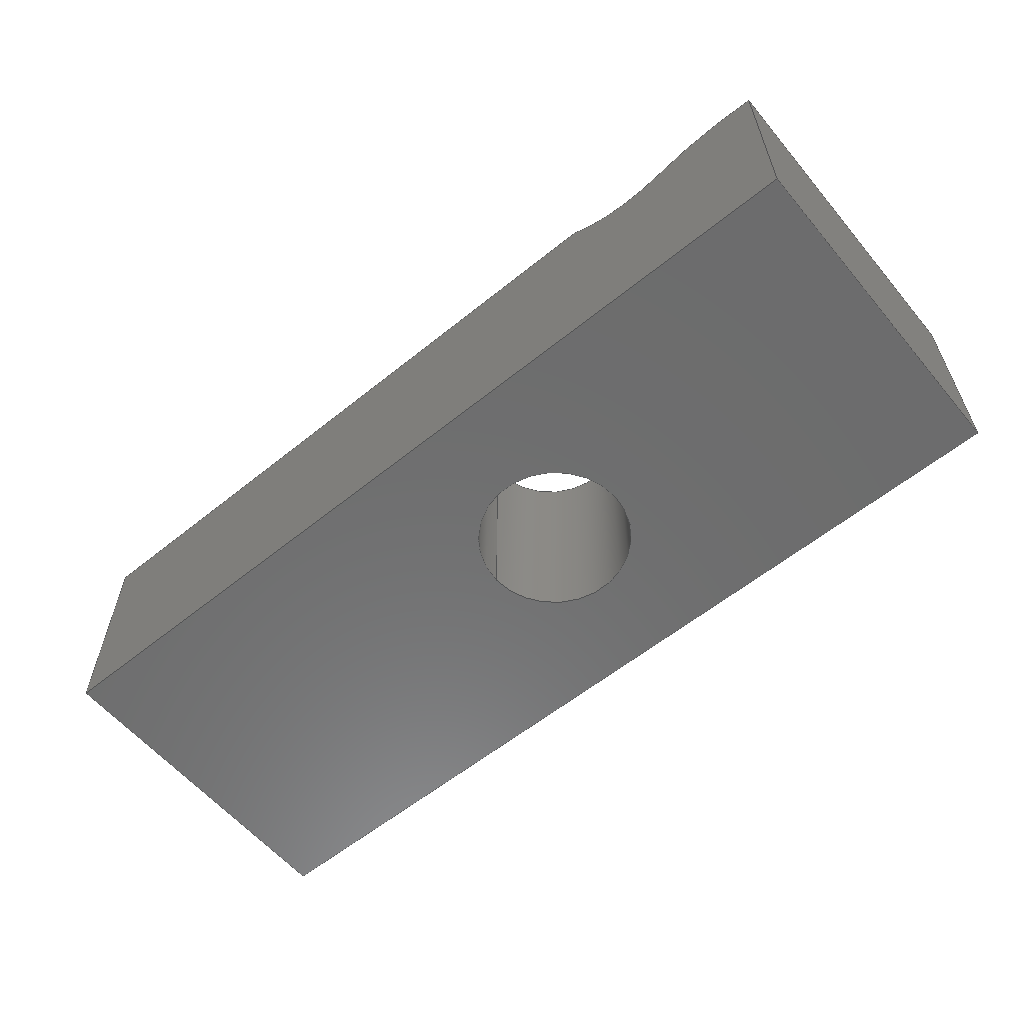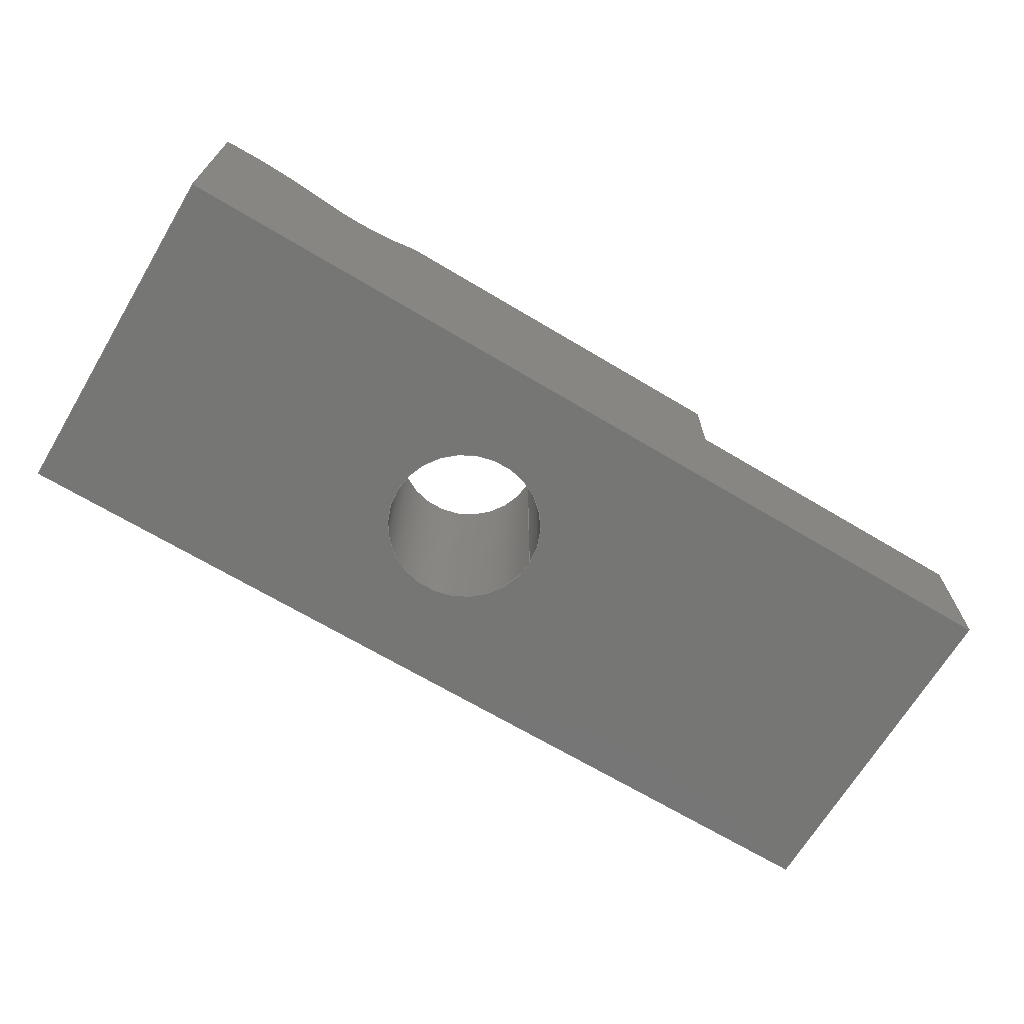
<metadata>
{"format":"step","ext":"stp","renderer":"f3d","projection":"perspective","resolution":1024,"background":"white","views":[{"elev":-59.0,"azim":-140.3,"up":"+Y"},{"elev":-68.3,"azim":-30.9,"up":"+Y"}]}
</metadata>
<code>
ISO-10303-21;
DATA;
#1=DESIGN_CONTEXT('',#24,'design');
#2=APPLICATION_PROTOCOL_DEFINITION('INTERNATIONAL STANDARD','config_control_design',1994,#24);
#3=PRODUCT_CATEGORY_RELATIONSHIP('NONE','NONE',#25,#26);
#4=DATE_AND_TIME(#27,#28);
#5=DATE_TIME_ROLE('creation_date');
#6=DATE_TIME_ROLE('classification_date');
#7=PERSON_AND_ORGANIZATION_ROLE('creator');
#8=PERSON_AND_ORGANIZATION_ROLE('design_supplier');
#9=PERSON_AND_ORGANIZATION_ROLE('classification_officer');
#10=PERSON_AND_ORGANIZATION_ROLE('design_owner');
#11=APPROVAL_PERSON_ORGANIZATION(#29,#30,#31);
#12=APPROVAL_DATE_TIME(#4,#30);
#13=CC_DESIGN_APPROVAL(#30,(#32,#33,#34));
#14=CC_DESIGN_DATE_AND_TIME_ASSIGNMENT(#4,#5,(#34));
#15=CC_DESIGN_DATE_AND_TIME_ASSIGNMENT(#4,#6,(#32));
#16=CC_DESIGN_PERSON_AND_ORGANIZATION_ASSIGNMENT(#29,#10,(#35));
#17=CC_DESIGN_PERSON_AND_ORGANIZATION_ASSIGNMENT(#29,#7,(#34));
#18=CC_DESIGN_PERSON_AND_ORGANIZATION_ASSIGNMENT(#29,#7,(#33));
#19=CC_DESIGN_PERSON_AND_ORGANIZATION_ASSIGNMENT(#29,#8,(#33));
#20=CC_DESIGN_SECURITY_CLASSIFICATION(#32,(#33));
#21=CC_DESIGN_PERSON_AND_ORGANIZATION_ASSIGNMENT(#29,#9,(#32));
#22=SHAPE_DEFINITION_REPRESENTATION(#36,#37);
#23= (GEOMETRIC_REPRESENTATION_CONTEXT(3)GLOBAL_UNCERTAINTY_ASSIGNED_CONTEXT((#38))GLOBAL_UNIT_ASSIGNED_CONTEXT((#39,#40,#41))REPRESENTATION_CONTEXT('NONE','WORKSPACE'));
#24=APPLICATION_CONTEXT('CONFIGURATION CONTROLLED 3D DESIGNS OF MECHANICAL PARTS AND ASSEMBLIES');
#25=PRODUCT_CATEGORY('part','NONE');
#26=PRODUCT_RELATED_PRODUCT_CATEGORY('detail',' ',(#35));
#27=CALENDAR_DATE(2014,12,3);
#28=LOCAL_TIME(15,43,54,#42);
#29=PERSON_AND_ORGANIZATION(#43,#44);
#30=APPROVAL(#45,'SOLID MODEL');
#31=APPROVAL_ROLE('APPROVED');
#32=SECURITY_CLASSIFICATION('','',#46);
#33=PRODUCT_DEFINITION_FORMATION_WITH_SPECIFIED_SOURCE(' ','NONE',#35,.NOT_KNOWN.);
#34=PRODUCT_DEFINITION('NONE','NONE',#33,#1);
#35=PRODUCT('1','1','PART-1-DESC',(#47));
#36=PRODUCT_DEFINITION_SHAPE('NONE','NONE',#34);
#37=ADVANCED_BREP_SHAPE_REPRESENTATION('1',(#48,#49),#23);
#38=UNCERTAINTY_MEASURE_WITH_UNIT(LENGTH_MEASURE(1e-06),#39,'','');
#39= (CONVERSION_BASED_UNIT('MILLIMETRE',#50)LENGTH_UNIT()NAMED_UNIT(#51));
#40= (NAMED_UNIT(#52)PLANE_ANGLE_UNIT()SI_UNIT($,.RADIAN.));
#41= (NAMED_UNIT(#52)SOLID_ANGLE_UNIT()SI_UNIT($,.STERADIAN.));
#42=COORDINATED_UNIVERSAL_TIME_OFFSET(1,0,.AHEAD.);
#43=PERSON('','UNSPECIFIED',$,$,$,$);
#44=ORGANIZATION('UNSPECIFIED','UNSPECIFIED','UNSPECIFIED');
#45=APPROVAL_STATUS('approved');
#46=SECURITY_CLASSIFICATION_LEVEL('unclassified');
#47=MECHANICAL_CONTEXT('',#24,'mechanical');
#48=MANIFOLD_SOLID_BREP('1',#53);
#49=AXIS2_PLACEMENT_3D('',#54,#55,#56);
#50=LENGTH_MEASURE_WITH_UNIT(LENGTH_MEASURE(1),#57);
#51=DIMENSIONAL_EXPONENTS(1,0,0,0,0,0,0);
#52=DIMENSIONAL_EXPONENTS(0,0,0,0,0,0,0);
#53=CLOSED_SHELL('',(#58,#59,#60,#61,#62,#63,#64,#65,#66,#67,#68,#69,#70));
#54=CARTESIAN_POINT('',(0,0,0));
#55=DIRECTION('',(0,0,1));
#56=DIRECTION('',(1,0,0));
#57= (NAMED_UNIT(#51)LENGTH_UNIT()SI_UNIT(.MILLI.,.METRE.));
#58=ADVANCED_FACE('',(#71),#72,.F.);
#59=ADVANCED_FACE('',(#73),#74,.T.);
#60=ADVANCED_FACE('',(#75),#76,.F.);
#61=ADVANCED_FACE('',(#77),#78,.F.);
#62=ADVANCED_FACE('',(#79),#80,.F.);
#63=ADVANCED_FACE('',(#81),#82,.F.);
#64=ADVANCED_FACE('',(#83,#84),#85,.T.);
#65=ADVANCED_FACE('',(#86),#87,.F.);
#66=ADVANCED_FACE('',(#88),#89,.T.);
#67=ADVANCED_FACE('',(#90),#91,.T.);
#68=ADVANCED_FACE('',(#92,#93),#94,.T.);
#69=ADVANCED_FACE('',(#95),#96,.T.);
#70=ADVANCED_FACE('',(#97),#98,.T.);
#71=FACE_OUTER_BOUND('',#99,.T.);
#72=CYLINDRICAL_SURFACE('',#100,2.75);
#73=FACE_OUTER_BOUND('',#101,.T.);
#74=PLANE('',#102);
#75=FACE_OUTER_BOUND('',#103,.T.);
#76=PLANE('',#104);
#77=FACE_OUTER_BOUND('',#105,.T.);
#78=CYLINDRICAL_SURFACE('',#106,7);
#79=FACE_OUTER_BOUND('',#107,.T.);
#80=PLANE('',#108);
#81=FACE_OUTER_BOUND('',#109,.T.);
#82=CYLINDRICAL_SURFACE('',#110,2.75);
#83=FACE_OUTER_BOUND('',#111,.T.);
#84=FACE_BOUND('',#112,.T.);
#85=PLANE('',#113);
#86=FACE_OUTER_BOUND('',#114,.T.);
#87=CYLINDRICAL_SURFACE('',#115,4);
#88=FACE_OUTER_BOUND('',#116,.T.);
#89=CYLINDRICAL_SURFACE('',#117,8);
#90=FACE_OUTER_BOUND('',#118,.T.);
#91=PLANE('',#119);
#92=FACE_BOUND('',#120,.T.);
#93=FACE_OUTER_BOUND('',#121,.T.);
#94=PLANE('',#122);
#95=FACE_OUTER_BOUND('',#123,.T.);
#96=PLANE('',#124);
#97=FACE_OUTER_BOUND('',#125,.T.);
#98=PLANE('',#126);
#99=EDGE_LOOP('',(#127,#128,#129,#130));
#100=AXIS2_PLACEMENT_3D('',#131,#132,#133);
#101=EDGE_LOOP('',(#134,#135,#136,#137));
#102=AXIS2_PLACEMENT_3D('',#138,#139,#140);
#103=EDGE_LOOP('',(#141,#142,#143,#144));
#104=AXIS2_PLACEMENT_3D('',#145,#146,#147);
#105=EDGE_LOOP('',(#148,#149,#150,#151));
#106=AXIS2_PLACEMENT_3D('',#152,#153,#154);
#107=EDGE_LOOP('',(#155,#156,#157,#158,#159,#160,#161,#162));
#108=AXIS2_PLACEMENT_3D('',#163,#164,#165);
#109=EDGE_LOOP('',(#166,#167,#168,#169));
#110=AXIS2_PLACEMENT_3D('',#170,#171,#172);
#111=EDGE_LOOP('',(#173,#174,#175,#176,#177,#178));
#112=EDGE_LOOP('',(#179,#180));
#113=AXIS2_PLACEMENT_3D('',#181,#182,#183);
#114=EDGE_LOOP('',(#184,#185,#186,#187));
#115=AXIS2_PLACEMENT_3D('',#188,#189,#190);
#116=EDGE_LOOP('',(#191,#192,#193,#194));
#117=AXIS2_PLACEMENT_3D('',#195,#196,#197);
#118=EDGE_LOOP('',(#198,#199,#200,#201));
#119=AXIS2_PLACEMENT_3D('',#202,#203,#204);
#120=EDGE_LOOP('',(#205,#206));
#121=EDGE_LOOP('',(#207,#208,#209,#210));
#122=AXIS2_PLACEMENT_3D('',#211,#212,#213);
#123=EDGE_LOOP('',(#214,#215,#216,#217,#218,#219));
#124=AXIS2_PLACEMENT_3D('',#220,#221,#222);
#125=EDGE_LOOP('',(#223,#224,#225,#226,#227,#228));
#126=AXIS2_PLACEMENT_3D('',#229,#230,#231);
#127=ORIENTED_EDGE('',*,*,#232,.F.);
#128=ORIENTED_EDGE('',*,*,#233,.F.);
#129=ORIENTED_EDGE('',*,*,#234,.F.);
#130=ORIENTED_EDGE('',*,*,#235,.F.);
#131=CARTESIAN_POINT('',(14,4,-4.898e-16));
#132=DIRECTION('',(0,1,-1.225e-16));
#133=DIRECTION('',(1,0,0));
#134=ORIENTED_EDGE('',*,*,#236,.F.);
#135=ORIENTED_EDGE('',*,*,#237,.T.);
#136=ORIENTED_EDGE('',*,*,#238,.T.);
#137=ORIENTED_EDGE('',*,*,#239,.F.);
#138=CARTESIAN_POINT('',(28,5,2.351));
#139=DIRECTION('',(0,1,-1.837e-16));
#140=DIRECTION('',(1,0,0));
#141=ORIENTED_EDGE('',*,*,#240,.F.);
#142=ORIENTED_EDGE('',*,*,#241,.F.);
#143=ORIENTED_EDGE('',*,*,#238,.F.);
#144=ORIENTED_EDGE('',*,*,#242,.T.);
#145=CARTESIAN_POINT('',(21,5,6));
#146=DIRECTION('',(-1,0,0));
#147=DIRECTION('',(0,1.837e-16,1));
#148=ORIENTED_EDGE('',*,*,#243,.F.);
#149=ORIENTED_EDGE('',*,*,#244,.F.);
#150=ORIENTED_EDGE('',*,*,#242,.F.);
#151=ORIENTED_EDGE('',*,*,#237,.F.);
#152=CARTESIAN_POINT('',(28,5,3.5));
#153=DIRECTION('',(0,-1,1.837e-16));
#154=DIRECTION('',(1,0,0));
#155=ORIENTED_EDGE('',*,*,#239,.T.);
#156=ORIENTED_EDGE('',*,*,#241,.T.);
#157=ORIENTED_EDGE('',*,*,#245,.F.);
#158=ORIENTED_EDGE('',*,*,#246,.T.);
#159=ORIENTED_EDGE('',*,*,#247,.F.);
#160=ORIENTED_EDGE('',*,*,#248,.F.);
#161=ORIENTED_EDGE('',*,*,#249,.F.);
#162=ORIENTED_EDGE('',*,*,#250,.F.);
#163=CARTESIAN_POINT('',(15.98,3.972,6));
#164=DIRECTION('',(0,-1.225e-16,-1));
#165=DIRECTION('',(1,0,0));
#166=ORIENTED_EDGE('',*,*,#232,.T.);
#167=ORIENTED_EDGE('',*,*,#251,.F.);
#168=ORIENTED_EDGE('',*,*,#234,.T.);
#169=ORIENTED_EDGE('',*,*,#252,.F.);
#170=CARTESIAN_POINT('',(14,4,-4.898e-16));
#171=DIRECTION('',(0,1,-1.225e-16));
#172=DIRECTION('',(1,0,0));
#173=ORIENTED_EDGE('',*,*,#244,.T.);
#174=ORIENTED_EDGE('',*,*,#253,.T.);
#175=ORIENTED_EDGE('',*,*,#254,.T.);
#176=ORIENTED_EDGE('',*,*,#255,.F.);
#177=ORIENTED_EDGE('',*,*,#245,.T.);
#178=ORIENTED_EDGE('',*,*,#240,.T.);
#179=ORIENTED_EDGE('',*,*,#235,.T.);
#180=ORIENTED_EDGE('',*,*,#251,.T.);
#181=CARTESIAN_POINT('',(32,8,6));
#182=DIRECTION('',(0,1,-1.225e-16));
#183=DIRECTION('',(1,0,0));
#184=ORIENTED_EDGE('',*,*,#256,.T.);
#185=ORIENTED_EDGE('',*,*,#257,.F.);
#186=ORIENTED_EDGE('',*,*,#246,.F.);
#187=ORIENTED_EDGE('',*,*,#255,.T.);
#188=CARTESIAN_POINT('',(5.569,11.18,6));
#189=DIRECTION('',(0,1.225e-16,1));
#190=DIRECTION('',(1,0,0));
#191=ORIENTED_EDGE('',*,*,#258,.T.);
#192=ORIENTED_EDGE('',*,*,#259,.F.);
#193=ORIENTED_EDGE('',*,*,#247,.T.);
#194=ORIENTED_EDGE('',*,*,#257,.T.);
#195=CARTESIAN_POINT('',(1.2,7.348e-16,6));
#196=DIRECTION('',(0,1.225e-16,1));
#197=DIRECTION('',(1,0,0));
#198=ORIENTED_EDGE('',*,*,#260,.T.);
#199=ORIENTED_EDGE('',*,*,#261,.F.);
#200=ORIENTED_EDGE('',*,*,#248,.T.);
#201=ORIENTED_EDGE('',*,*,#259,.T.);
#202=CARTESIAN_POINT('',(0,7.909,6));
#203=DIRECTION('',(-1,0,0));
#204=DIRECTION('',(0,1,-1.225e-16));
#205=ORIENTED_EDGE('',*,*,#252,.T.);
#206=ORIENTED_EDGE('',*,*,#233,.T.);
#207=ORIENTED_EDGE('',*,*,#262,.T.);
#208=ORIENTED_EDGE('',*,*,#263,.F.);
#209=ORIENTED_EDGE('',*,*,#249,.T.);
#210=ORIENTED_EDGE('',*,*,#261,.T.);
#211=CARTESIAN_POINT('',(0,7.348e-16,6));
#212=DIRECTION('',(1.225e-16,-1,1.225e-16));
#213=DIRECTION('',(-1,-1.225e-16,1.5e-32));
#214=ORIENTED_EDGE('',*,*,#236,.T.);
#215=ORIENTED_EDGE('',*,*,#250,.T.);
#216=ORIENTED_EDGE('',*,*,#263,.T.);
#217=ORIENTED_EDGE('',*,*,#264,.T.);
#218=ORIENTED_EDGE('',*,*,#253,.F.);
#219=ORIENTED_EDGE('',*,*,#243,.T.);
#220=CARTESIAN_POINT('',(32,4.287e-15,6));
#221=DIRECTION('',(1,0,0));
#222=DIRECTION('',(0,-1,1.225e-16));
#223=ORIENTED_EDGE('',*,*,#254,.F.);
#224=ORIENTED_EDGE('',*,*,#264,.F.);
#225=ORIENTED_EDGE('',*,*,#262,.F.);
#226=ORIENTED_EDGE('',*,*,#260,.F.);
#227=ORIENTED_EDGE('',*,*,#258,.F.);
#228=ORIENTED_EDGE('',*,*,#256,.F.);
#229=CARTESIAN_POINT('',(15.98,3.972,-6));
#230=DIRECTION('',(0,-1.225e-16,-1));
#231=DIRECTION('',(1,0,0));
#232=EDGE_CURVE('',#265,#266,#267,.T.);
#233=EDGE_CURVE('',#268,#265,#269,.T.);
#234=EDGE_CURVE('',#270,#268,#271,.T.);
#235=EDGE_CURVE('',#266,#270,#272,.T.);
#236=EDGE_CURVE('',#273,#274,#275,.T.);
#237=EDGE_CURVE('',#273,#276,#277,.T.);
#238=EDGE_CURVE('',#276,#278,#279,.T.);
#239=EDGE_CURVE('',#274,#278,#280,.T.);
#240=EDGE_CURVE('',#281,#282,#283,.T.);
#241=EDGE_CURVE('',#278,#281,#284,.T.);
#242=EDGE_CURVE('',#276,#282,#285,.T.);
#243=EDGE_CURVE('',#286,#273,#287,.T.);
#244=EDGE_CURVE('',#282,#286,#288,.T.);
#245=EDGE_CURVE('',#289,#281,#290,.T.);
#246=EDGE_CURVE('',#289,#291,#292,.T.);
#247=EDGE_CURVE('',#293,#291,#294,.T.);
#248=EDGE_CURVE('',#295,#293,#296,.T.);
#249=EDGE_CURVE('',#297,#295,#298,.T.);
#250=EDGE_CURVE('',#274,#297,#299,.T.);
#251=EDGE_CURVE('',#270,#266,#300,.T.);
#252=EDGE_CURVE('',#265,#268,#301,.T.);
#253=EDGE_CURVE('',#286,#302,#303,.T.);
#254=EDGE_CURVE('',#302,#304,#305,.T.);
#255=EDGE_CURVE('',#289,#304,#306,.T.);
#256=EDGE_CURVE('',#304,#307,#308,.T.);
#257=EDGE_CURVE('',#291,#307,#309,.T.);
#258=EDGE_CURVE('',#307,#310,#311,.T.);
#259=EDGE_CURVE('',#293,#310,#312,.T.);
#260=EDGE_CURVE('',#310,#313,#314,.T.);
#261=EDGE_CURVE('',#295,#313,#315,.T.);
#262=EDGE_CURVE('',#313,#316,#317,.T.);
#263=EDGE_CURVE('',#297,#316,#318,.T.);
#264=EDGE_CURVE('',#316,#302,#319,.T.);
#265=VERTEX_POINT('',#320);
#266=VERTEX_POINT('',#321);
#267=LINE('',#322,#323);
#268=VERTEX_POINT('',#324);
#269=CIRCLE('',#325,2.75);
#270=VERTEX_POINT('',#326);
#271=LINE('',#327,#328);
#272=CIRCLE('',#329,2.75);
#273=VERTEX_POINT('',#330);
#274=VERTEX_POINT('',#331);
#275=LINE('',#332,#333);
#276=VERTEX_POINT('',#334);
#277=CIRCLE('',#335,7);
#278=VERTEX_POINT('',#336);
#279=LINE('',#337,#338);
#280=LINE('',#339,#340);
#281=VERTEX_POINT('',#341);
#282=VERTEX_POINT('',#342);
#283=LINE('',#343,#344);
#284=LINE('',#345,#346);
#285=LINE('',#347,#348);
#286=VERTEX_POINT('',#349);
#287=LINE('',#350,#351);
#288=CIRCLE('',#352,7);
#289=VERTEX_POINT('',#353);
#290=LINE('',#354,#355);
#291=VERTEX_POINT('',#356);
#292=CIRCLE('',#357,4);
#293=VERTEX_POINT('',#358);
#294=CIRCLE('',#359,8);
#295=VERTEX_POINT('',#360);
#296=LINE('',#361,#362);
#297=VERTEX_POINT('',#363);
#298=LINE('',#364,#365);
#299=LINE('',#366,#367);
#300=CIRCLE('',#368,2.75);
#301=CIRCLE('',#369,2.75);
#302=VERTEX_POINT('',#370);
#303=LINE('',#371,#372);
#304=VERTEX_POINT('',#373);
#305=LINE('',#374,#375);
#306=LINE('',#376,#377);
#307=VERTEX_POINT('',#378);
#308=CIRCLE('',#379,4);
#309=LINE('',#380,#381);
#310=VERTEX_POINT('',#382);
#311=CIRCLE('',#383,8);
#312=LINE('',#384,#385);
#313=VERTEX_POINT('',#386);
#314=LINE('',#387,#388);
#315=LINE('',#389,#390);
#316=VERTEX_POINT('',#391);
#317=LINE('',#392,#393);
#318=LINE('',#394,#395);
#319=LINE('',#396,#397);
#320=CARTESIAN_POINT('',(16.75,0,0));
#321=CARTESIAN_POINT('',(16.75,8,-9.797e-16));
#322=CARTESIAN_POINT('',(16.75,4,-8.266e-16));
#323=VECTOR('',#398,1);
#324=CARTESIAN_POINT('',(11.25,-3.368e-16,3.368e-16));
#325=AXIS2_PLACEMENT_3D('',#399,#400,#401);
#326=CARTESIAN_POINT('',(11.25,8,-6.429e-16));
#327=CARTESIAN_POINT('',(11.25,4,-1.531e-16));
#328=VECTOR('',#402,1);
#329=AXIS2_PLACEMENT_3D('',#403,#404,#405);
#330=CARTESIAN_POINT('',(32,5,-2.245));
#331=CARTESIAN_POINT('',(32,5,6));
#332=CARTESIAN_POINT('',(32,5,4.175));
#333=VECTOR('',#406,1);
#334=CARTESIAN_POINT('',(21,5,3.5));
#335=AXIS2_PLACEMENT_3D('',#407,#408,#409);
#336=CARTESIAN_POINT('',(21,5,6));
#337=CARTESIAN_POINT('',(21,5,3.5));
#338=VECTOR('',#410,1);
#339=CARTESIAN_POINT('',(21.99,5,6));
#340=VECTOR('',#411,1);
#341=CARTESIAN_POINT('',(21,8,6));
#342=CARTESIAN_POINT('',(21,8,3.5));
#343=CARTESIAN_POINT('',(21,8,6));
#344=VECTOR('',#412,1);
#345=CARTESIAN_POINT('',(21,4.486,6));
#346=VECTOR('',#413,1);
#347=CARTESIAN_POINT('',(21,5,3.5));
#348=VECTOR('',#414,1);
#349=CARTESIAN_POINT('',(32,8,-2.245));
#350=CARTESIAN_POINT('',(32,6.5,-2.245));
#351=VECTOR('',#415,1);
#352=AXIS2_PLACEMENT_3D('',#416,#417,#418);
#353=CARTESIAN_POINT('',(8,8,6));
#354=CARTESIAN_POINT('',(8,8,6));
#355=VECTOR('',#419,1);
#356=CARTESIAN_POINT('',(4.113,7.451,6));
#357=AXIS2_PLACEMENT_3D('',#420,#421,#422);
#358=CARTESIAN_POINT('',(0,7.909,6));
#359=AXIS2_PLACEMENT_3D('',#423,#424,#425);
#360=CARTESIAN_POINT('',(0,7.348e-16,6));
#361=CARTESIAN_POINT('',(0,7.348e-16,6));
#362=VECTOR('',#426,1);
#363=CARTESIAN_POINT('',(32,4.287e-15,6));
#364=CARTESIAN_POINT('',(32,4.654e-15,6));
#365=VECTOR('',#427,1);
#366=CARTESIAN_POINT('',(32,8,6));
#367=VECTOR('',#428,1);
#368=AXIS2_PLACEMENT_3D('',#429,#430,#431);
#369=AXIS2_PLACEMENT_3D('',#432,#433,#434);
#370=CARTESIAN_POINT('',(32,8,-6));
#371=CARTESIAN_POINT('',(32,8,6));
#372=VECTOR('',#435,1);
#373=CARTESIAN_POINT('',(8,8,-6));
#374=CARTESIAN_POINT('',(8,8,-6));
#375=VECTOR('',#436,1);
#376=CARTESIAN_POINT('',(8,8,6));
#377=VECTOR('',#437,1);
#378=CARTESIAN_POINT('',(4.113,7.451,-6));
#379=AXIS2_PLACEMENT_3D('',#438,#439,#440);
#380=CARTESIAN_POINT('',(4.113,7.451,6));
#381=VECTOR('',#441,1);
#382=CARTESIAN_POINT('',(0,7.909,-6));
#383=AXIS2_PLACEMENT_3D('',#442,#443,#444);
#384=CARTESIAN_POINT('',(0,7.909,6));
#385=VECTOR('',#445,1);
#386=CARTESIAN_POINT('',(0,-7.348e-16,-6));
#387=CARTESIAN_POINT('',(0,-7.348e-16,-6));
#388=VECTOR('',#446,1);
#389=CARTESIAN_POINT('',(0,7.348e-16,6));
#390=VECTOR('',#447,1);
#391=CARTESIAN_POINT('',(32,2.818e-15,-6));
#392=CARTESIAN_POINT('',(32,3.184e-15,-6));
#393=VECTOR('',#448,1);
#394=CARTESIAN_POINT('',(32,4.287e-15,6));
#395=VECTOR('',#449,1);
#396=CARTESIAN_POINT('',(32,8,-6));
#397=VECTOR('',#450,1);
#398=DIRECTION('',(0,1,-1.225e-16));
#399=CARTESIAN_POINT('',(14,0,0));
#400=DIRECTION('',(-1.225e-16,1,-1.225e-16));
#401=DIRECTION('',(1,1.225e-16,-1.5e-32));
#402=DIRECTION('',(0,-1,1.225e-16));
#403=CARTESIAN_POINT('',(14,8,-9.797e-16));
#404=DIRECTION('',(0,-1,1.225e-16));
#405=DIRECTION('',(1,0,0));
#406=DIRECTION('',(0,1.837e-16,1));
#407=CARTESIAN_POINT('',(28,5,3.5));
#408=DIRECTION('',(0,1,-1.837e-16));
#409=DIRECTION('',(1,0,0));
#410=DIRECTION('',(0,1.837e-16,1));
#411=DIRECTION('',(-1,0,0));
#412=DIRECTION('',(0,-1.225e-16,-1));
#413=DIRECTION('',(0,1,-1.225e-16));
#414=DIRECTION('',(0,1,-1.837e-16));
#415=DIRECTION('',(0,-1,1.837e-16));
#416=CARTESIAN_POINT('',(28,8,3.5));
#417=DIRECTION('',(0,-1,1.225e-16));
#418=DIRECTION('',(1,0,0));
#419=DIRECTION('',(1,0,0));
#420=CARTESIAN_POINT('',(5.569,11.18,6));
#421=DIRECTION('',(0,-1.225e-16,-1));
#422=DIRECTION('',(1,0,0));
#423=CARTESIAN_POINT('',(1.2,7.348e-16,6));
#424=DIRECTION('',(0,-1.225e-16,-1));
#425=DIRECTION('',(1,0,0));
#426=DIRECTION('',(0,1,-1.225e-16));
#427=DIRECTION('',(-1,-1.225e-16,1.5e-32));
#428=DIRECTION('',(0,-1,1.225e-16));
#429=CARTESIAN_POINT('',(14,8,-9.797e-16));
#430=DIRECTION('',(0,-1,1.225e-16));
#431=DIRECTION('',(1,0,0));
#432=CARTESIAN_POINT('',(14,0,0));
#433=DIRECTION('',(-1.225e-16,1,-1.225e-16));
#434=DIRECTION('',(1,1.225e-16,-1.5e-32));
#435=DIRECTION('',(0,-1.225e-16,-1));
#436=DIRECTION('',(-1,0,0));
#437=DIRECTION('',(0,-1.225e-16,-1));
#438=CARTESIAN_POINT('',(5.569,11.18,-6));
#439=DIRECTION('',(0,-1.225e-16,-1));
#440=DIRECTION('',(1,0,0));
#441=DIRECTION('',(0,-1.225e-16,-1));
#442=CARTESIAN_POINT('',(1.2,-7.348e-16,-6));
#443=DIRECTION('',(0,1.225e-16,1));
#444=DIRECTION('',(1,0,0));
#445=DIRECTION('',(0,-1.225e-16,-1));
#446=DIRECTION('',(0,-1,1.225e-16));
#447=DIRECTION('',(0,-1.225e-16,-1));
#448=DIRECTION('',(1,1.225e-16,-1.5e-32));
#449=DIRECTION('',(0,-1.225e-16,-1));
#450=DIRECTION('',(0,1,-1.225e-16));
ENDSEC;
END-ISO-10303-21;

</code>
